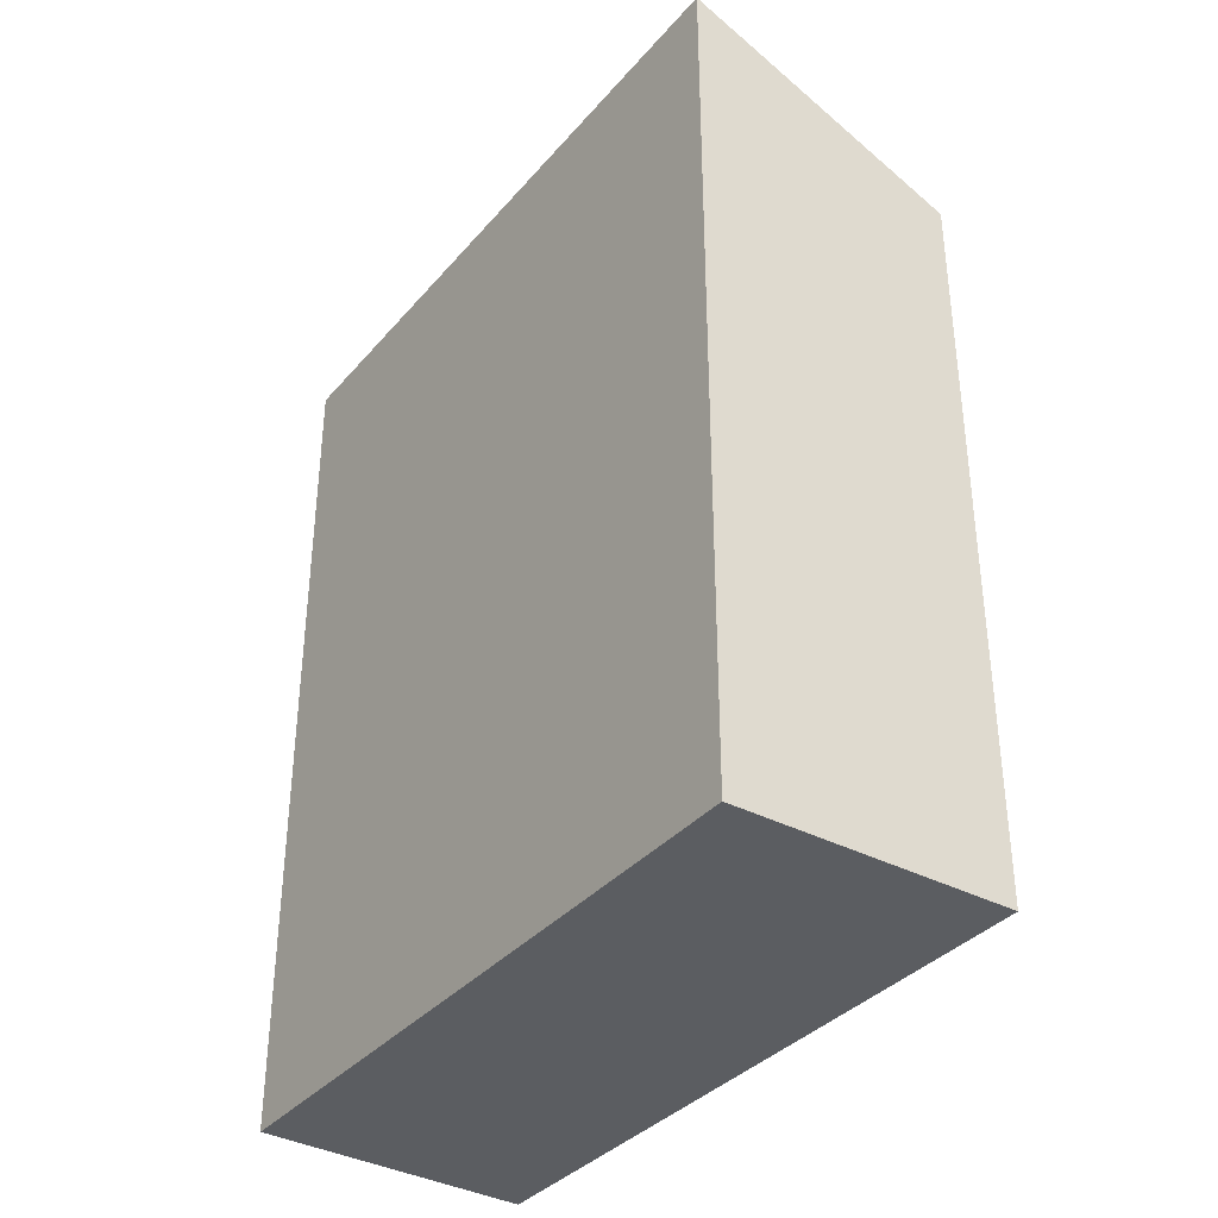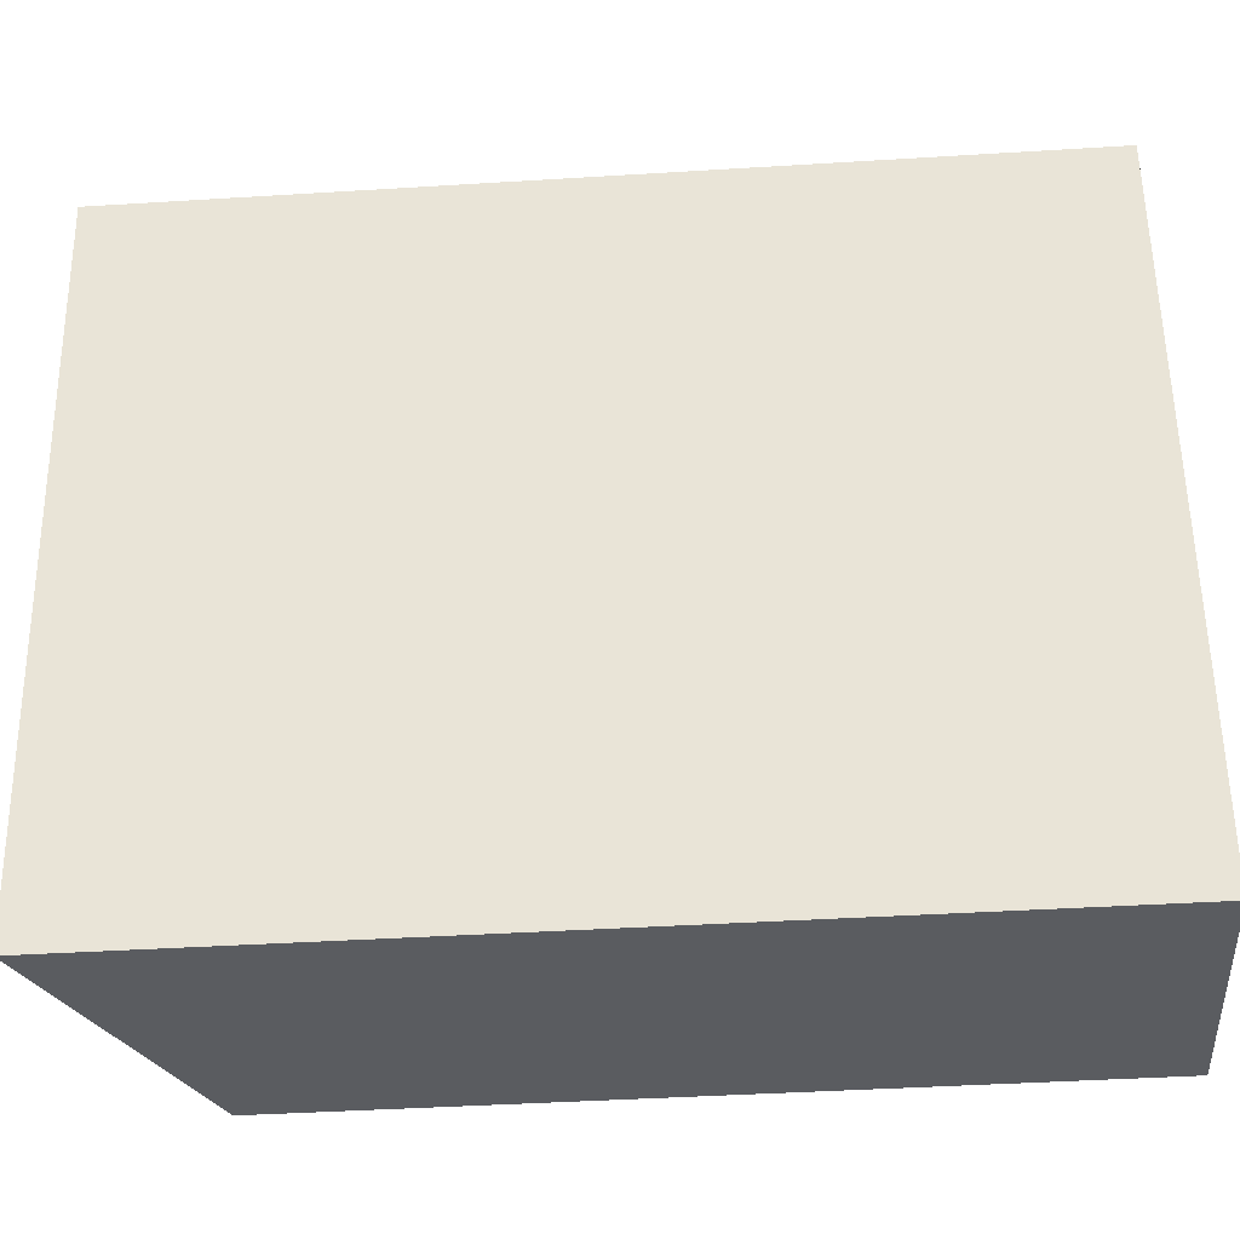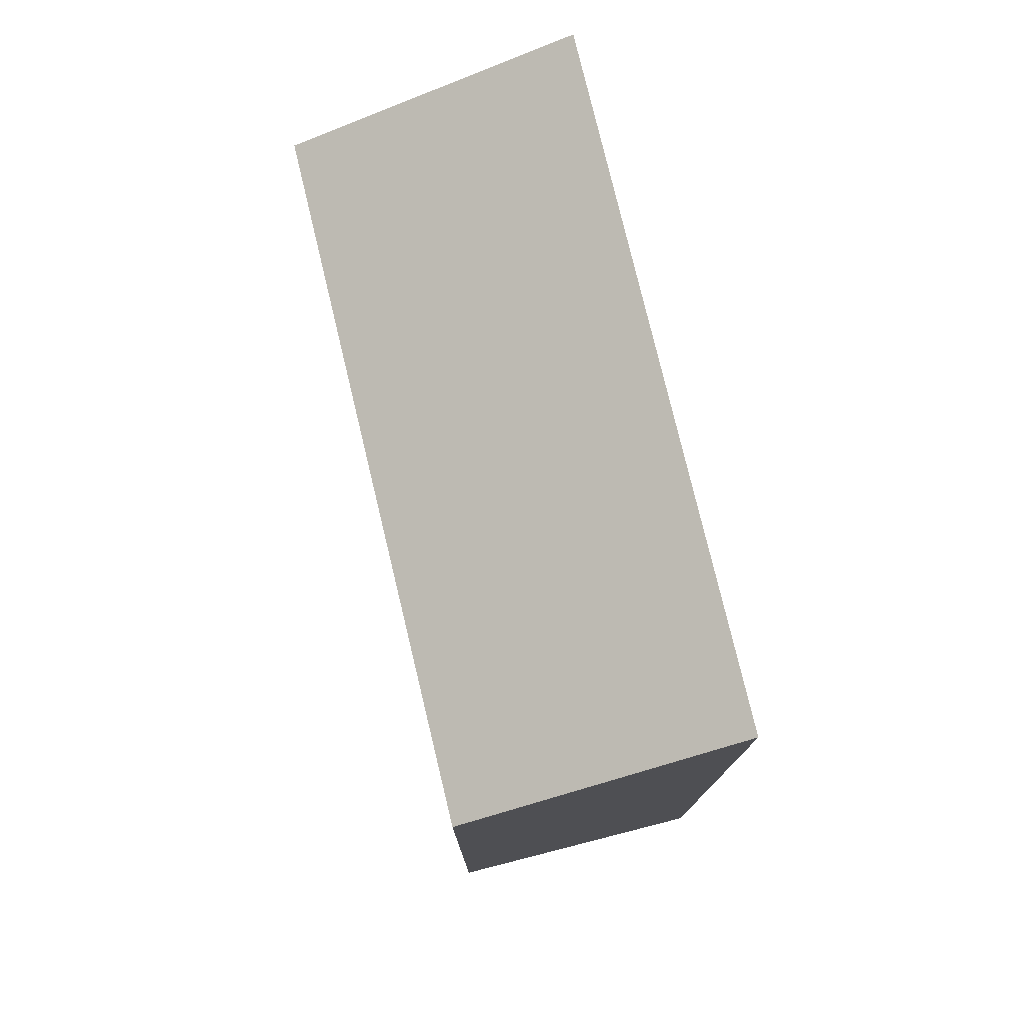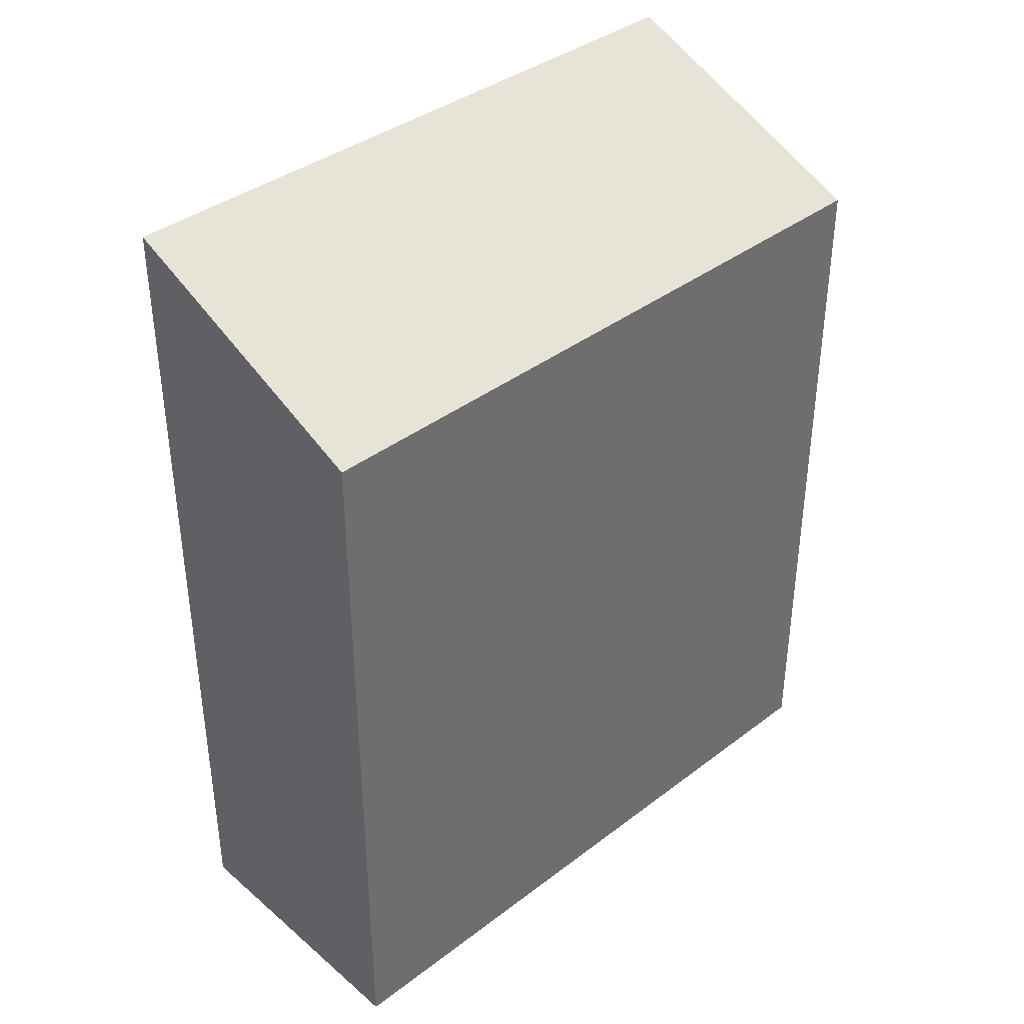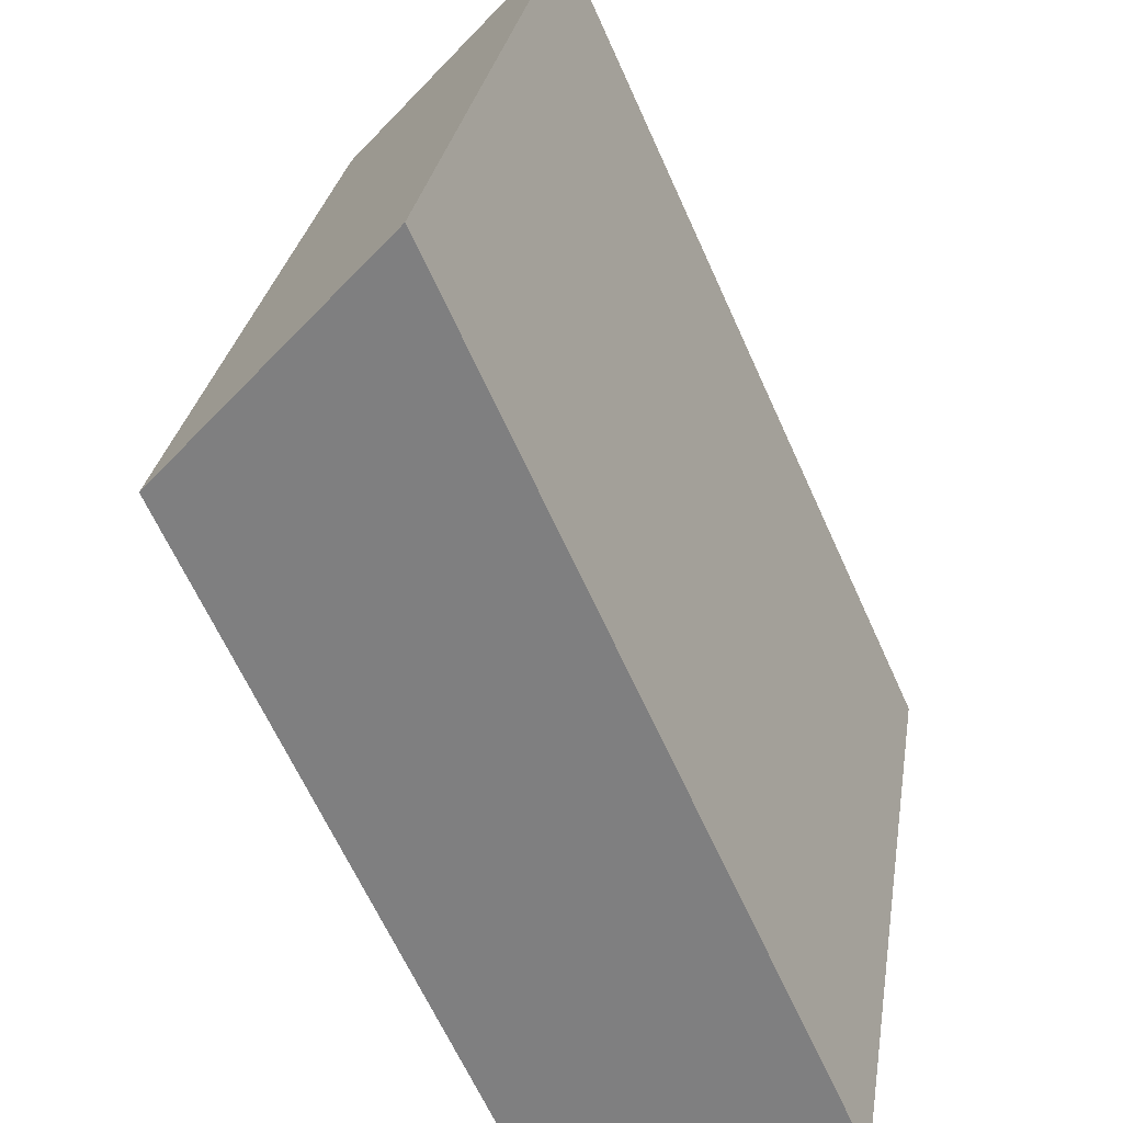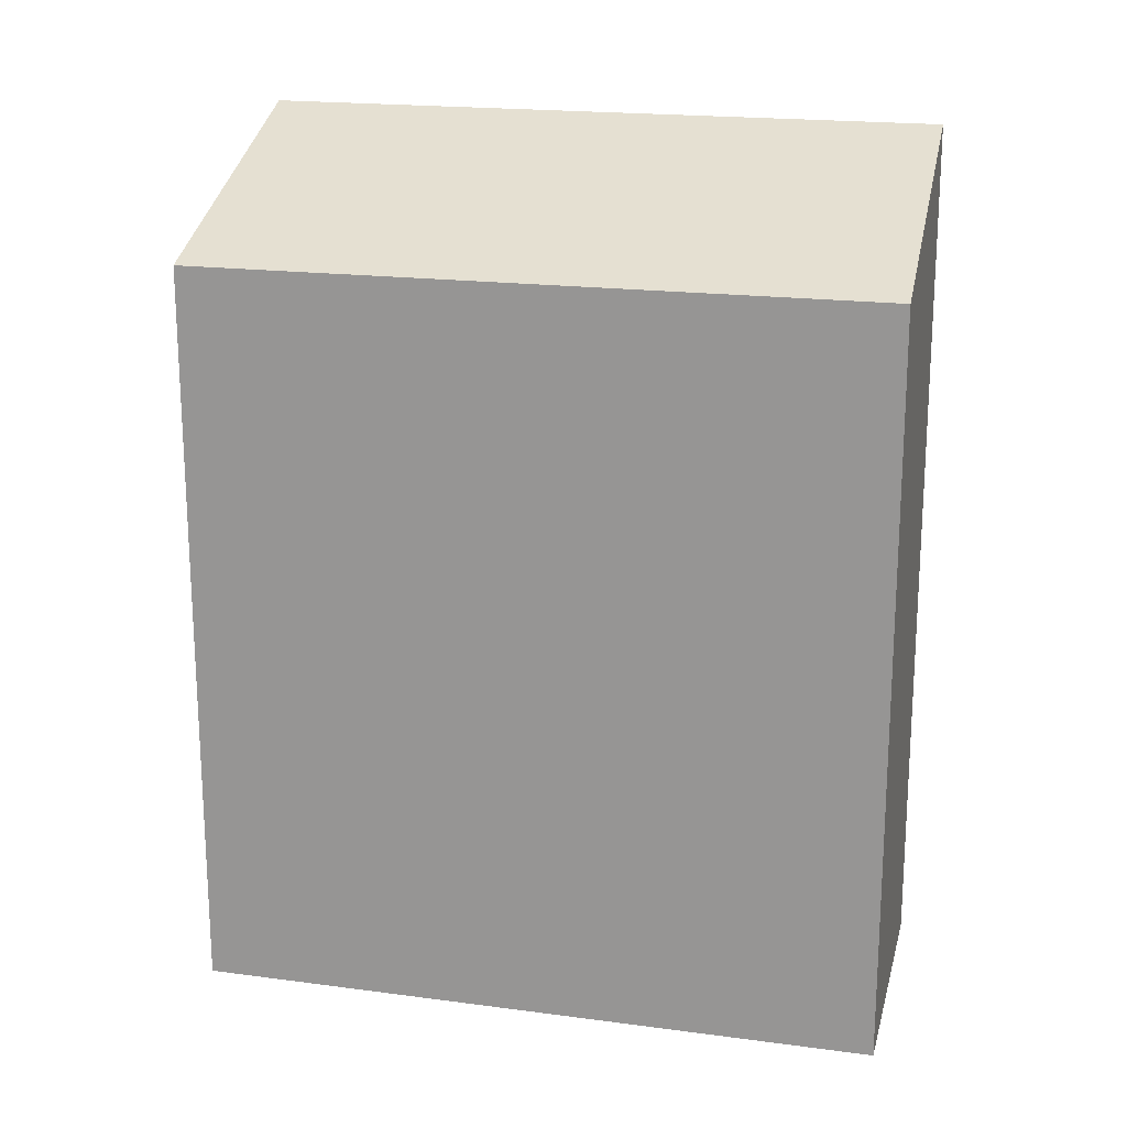
<metadata>
{"format":"obj","ext":"obj","renderer":"f3d","projection":"perspective","resolution":1024,"background":"white","views":[{"elev":-36.2,"azim":-45.1,"up":"+Y"},{"elev":-43.0,"azim":-85.8,"up":"+Z"},{"elev":77.0,"azim":156.6,"up":"+Y"},{"elev":38.5,"azim":36.3,"up":"+Y"},{"elev":-64.9,"azim":-155.7,"up":"+Z"},{"elev":18.8,"azim":94.3,"up":"+Y"}]}
</metadata>
<code>
v  0.982 7.088 -5.522
v  2.268 6.126 0.425
v  3.241 6.126 -5.16
v  0 7.097 4.346e-16
v  0.982 3.381e-16 -5.522
v  3.241 3.16e-16 -5.16
v  0 0 0
v  2.268 -2.602e-17 0.425
g defaultobject
f 1 2 3
f 2 1 4
f 3 5 1
f 5 3 6
f 1 7 4
f 7 1 5
f 7 2 4
f 2 7 8
f 8 3 2
f 3 8 6
f 8 5 6
f 5 8 7

</code>
